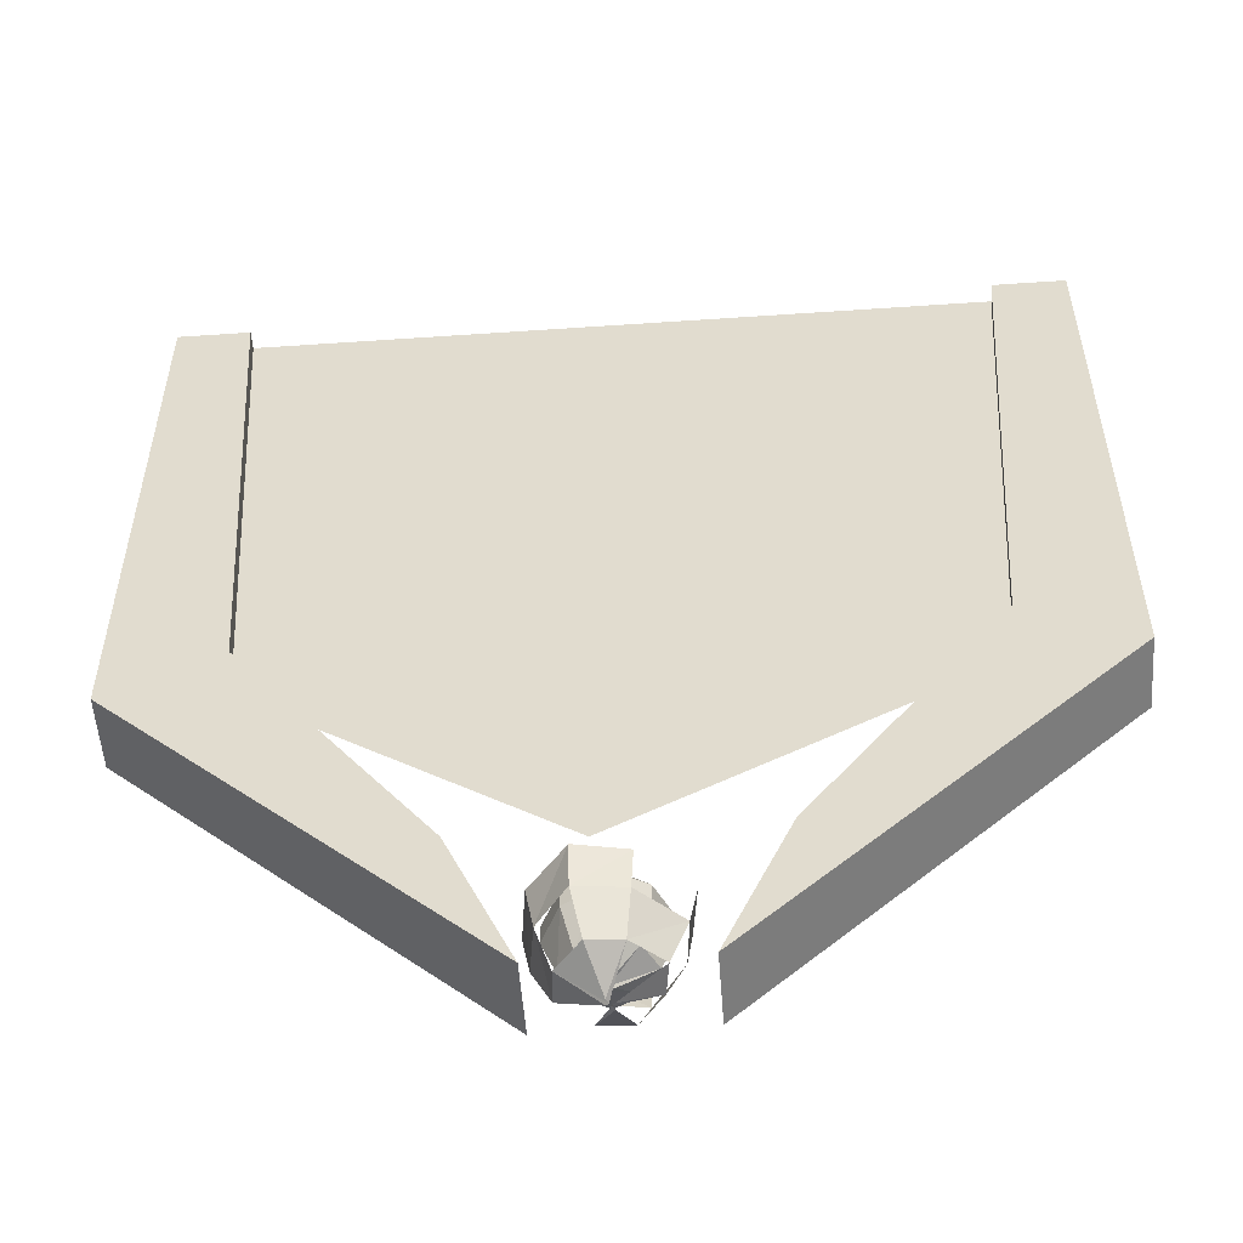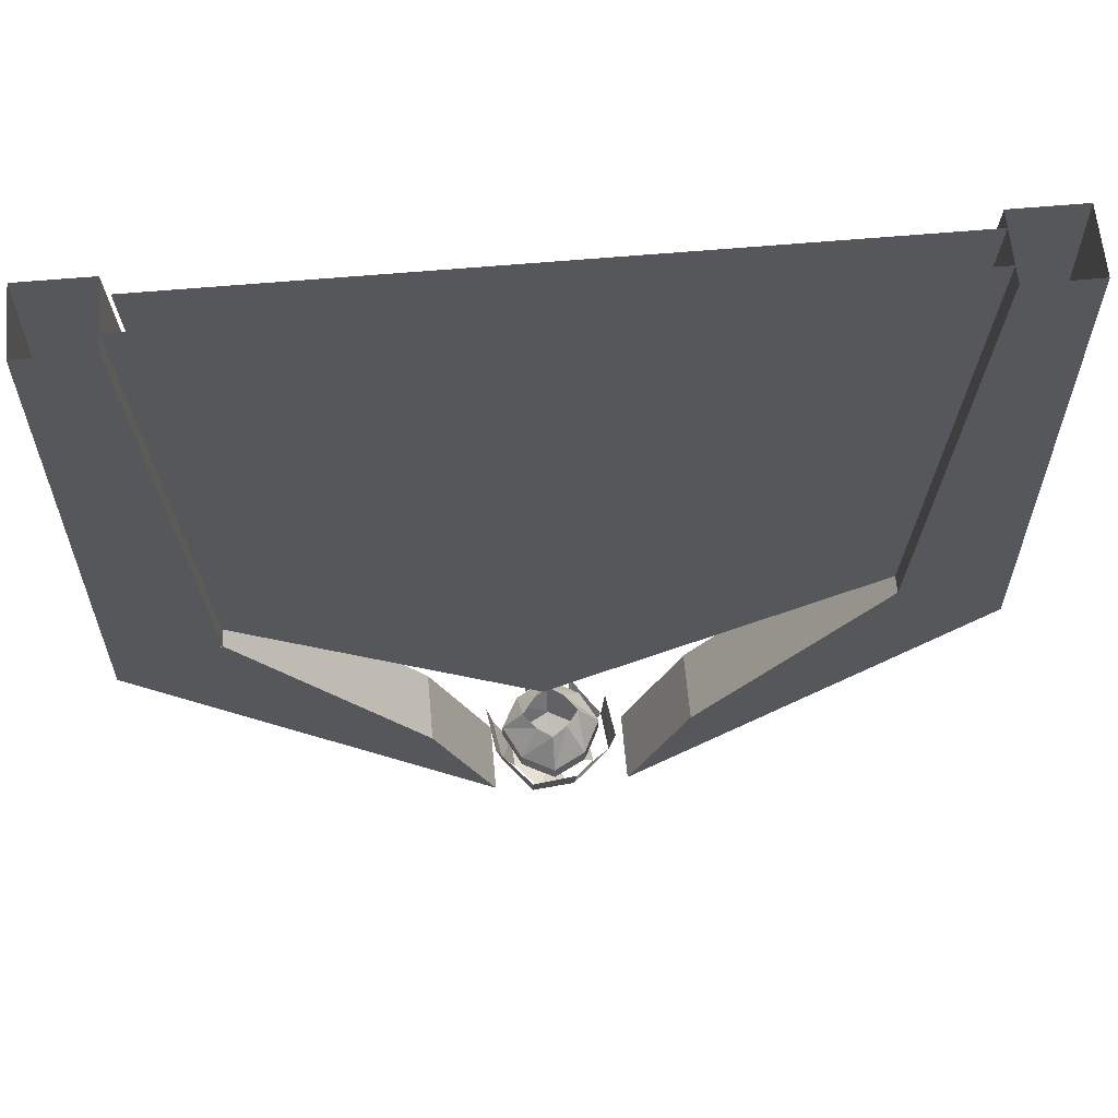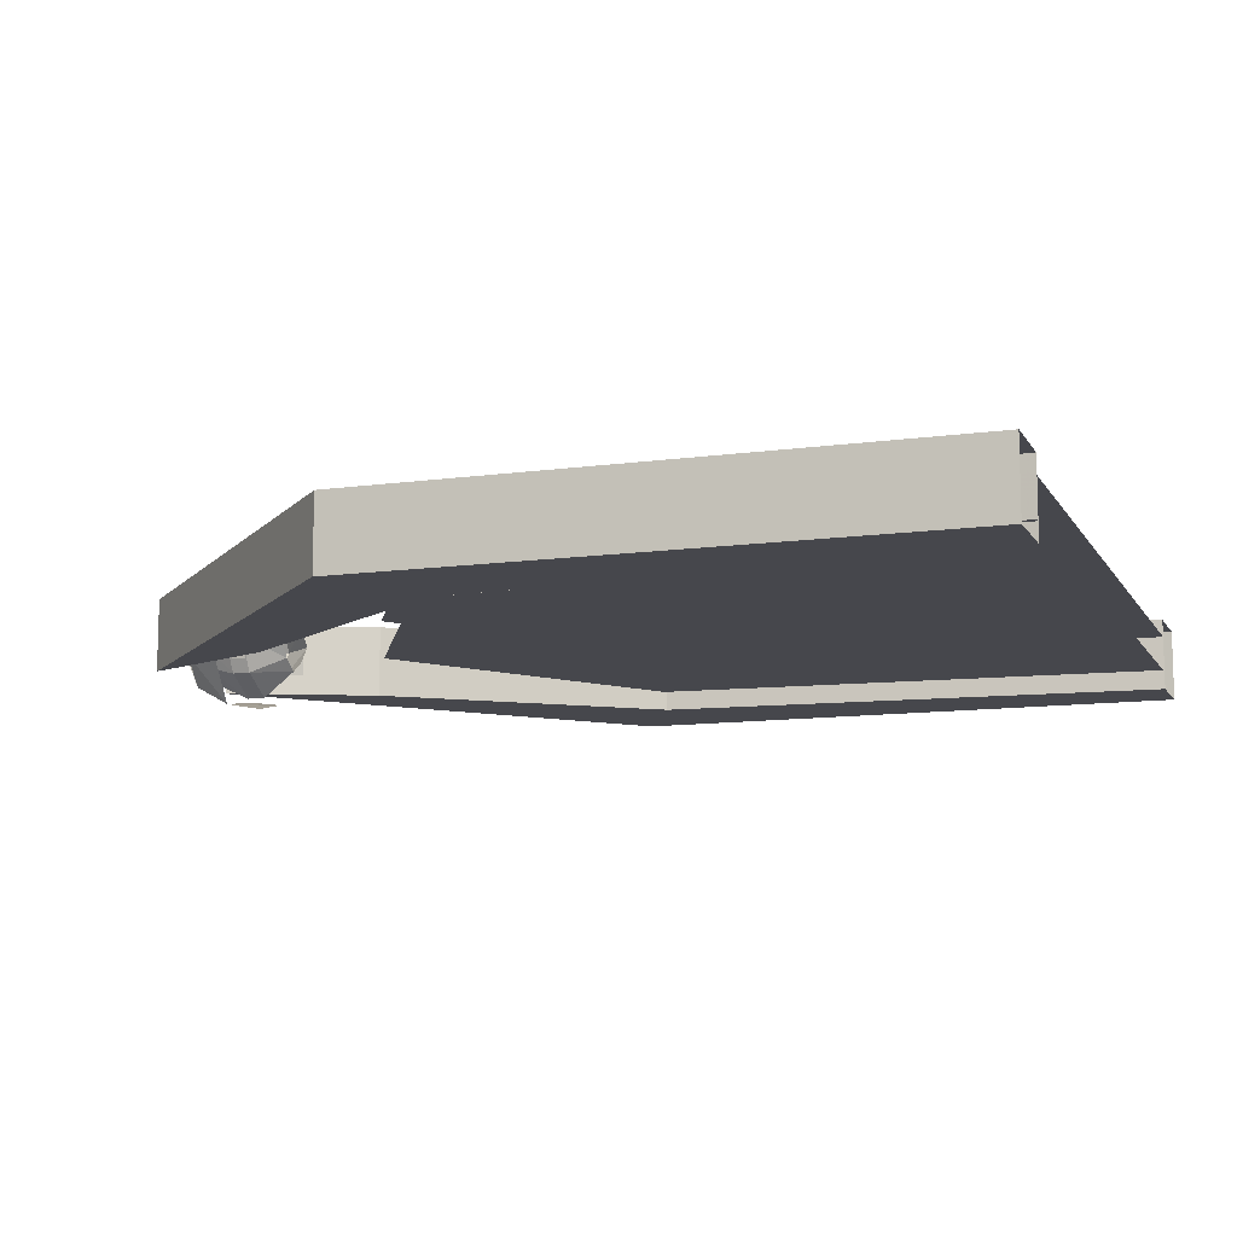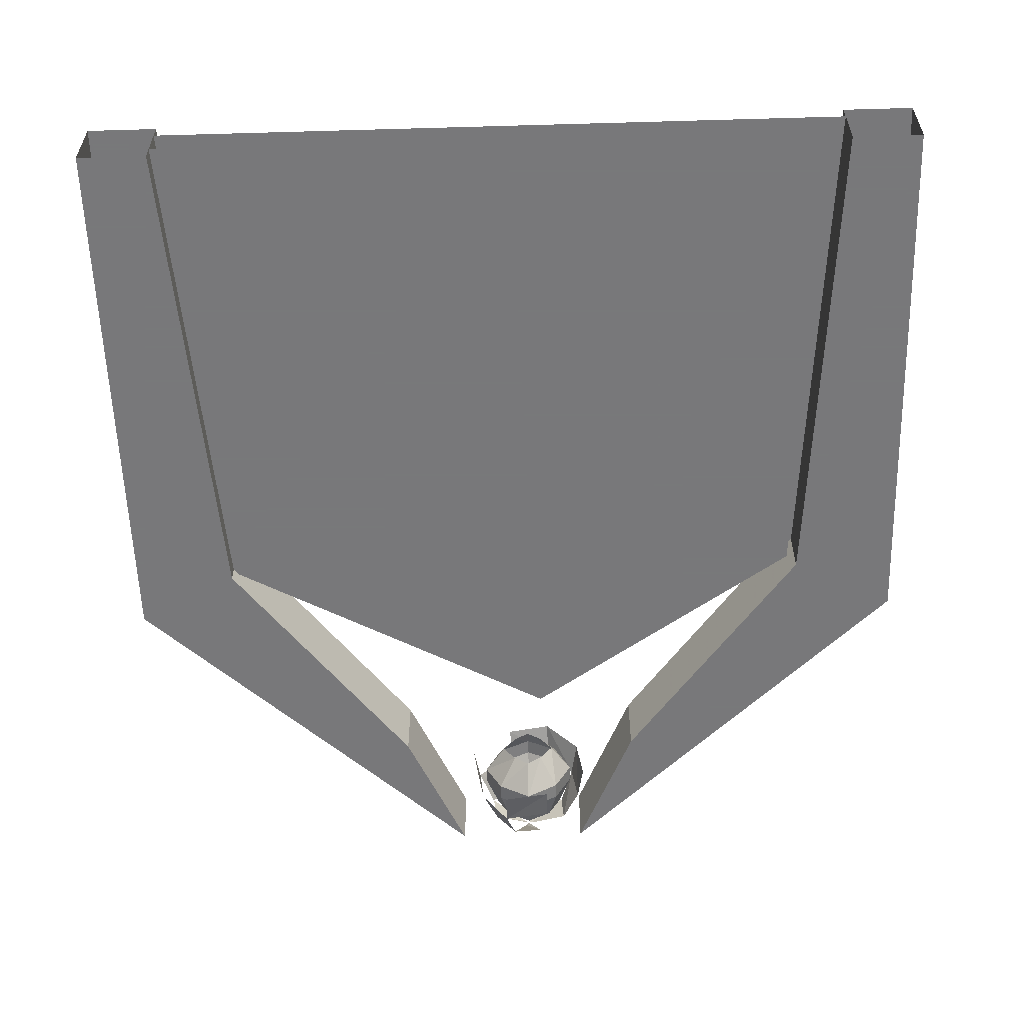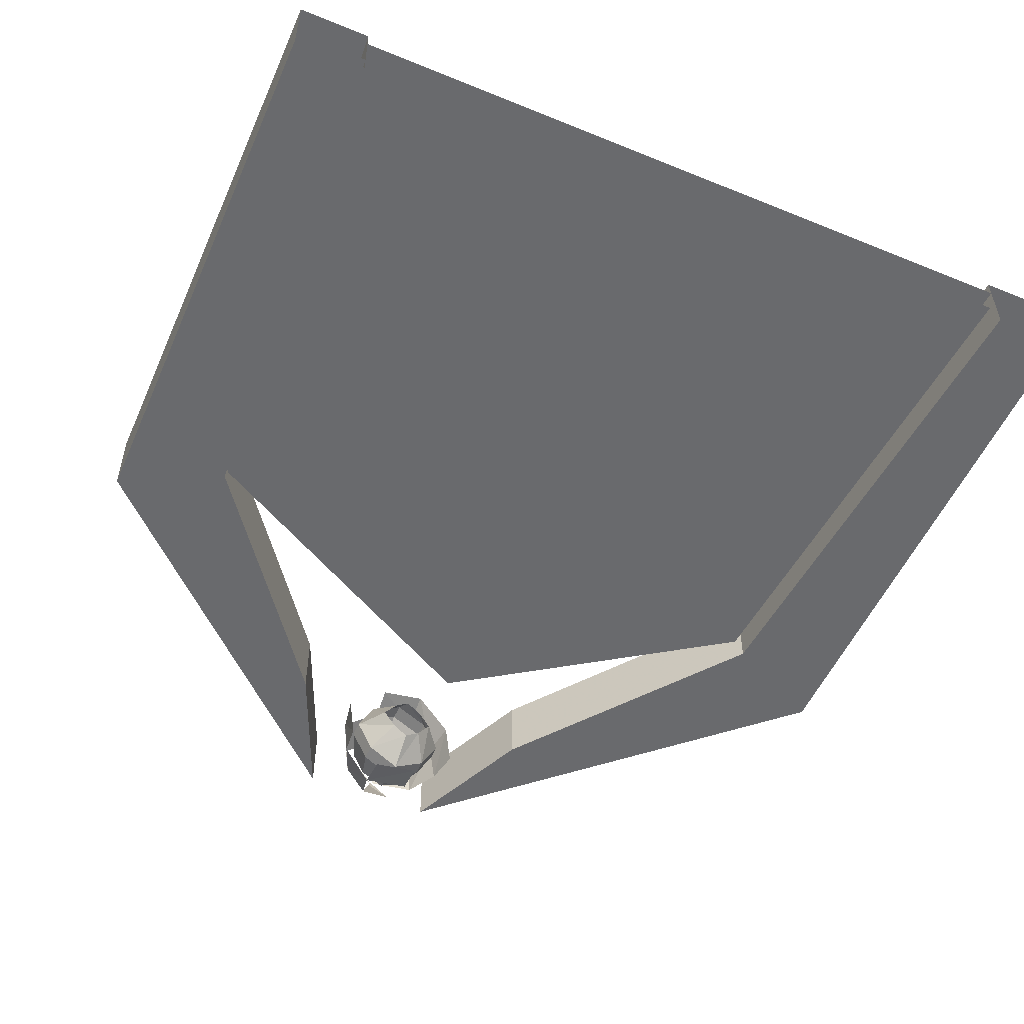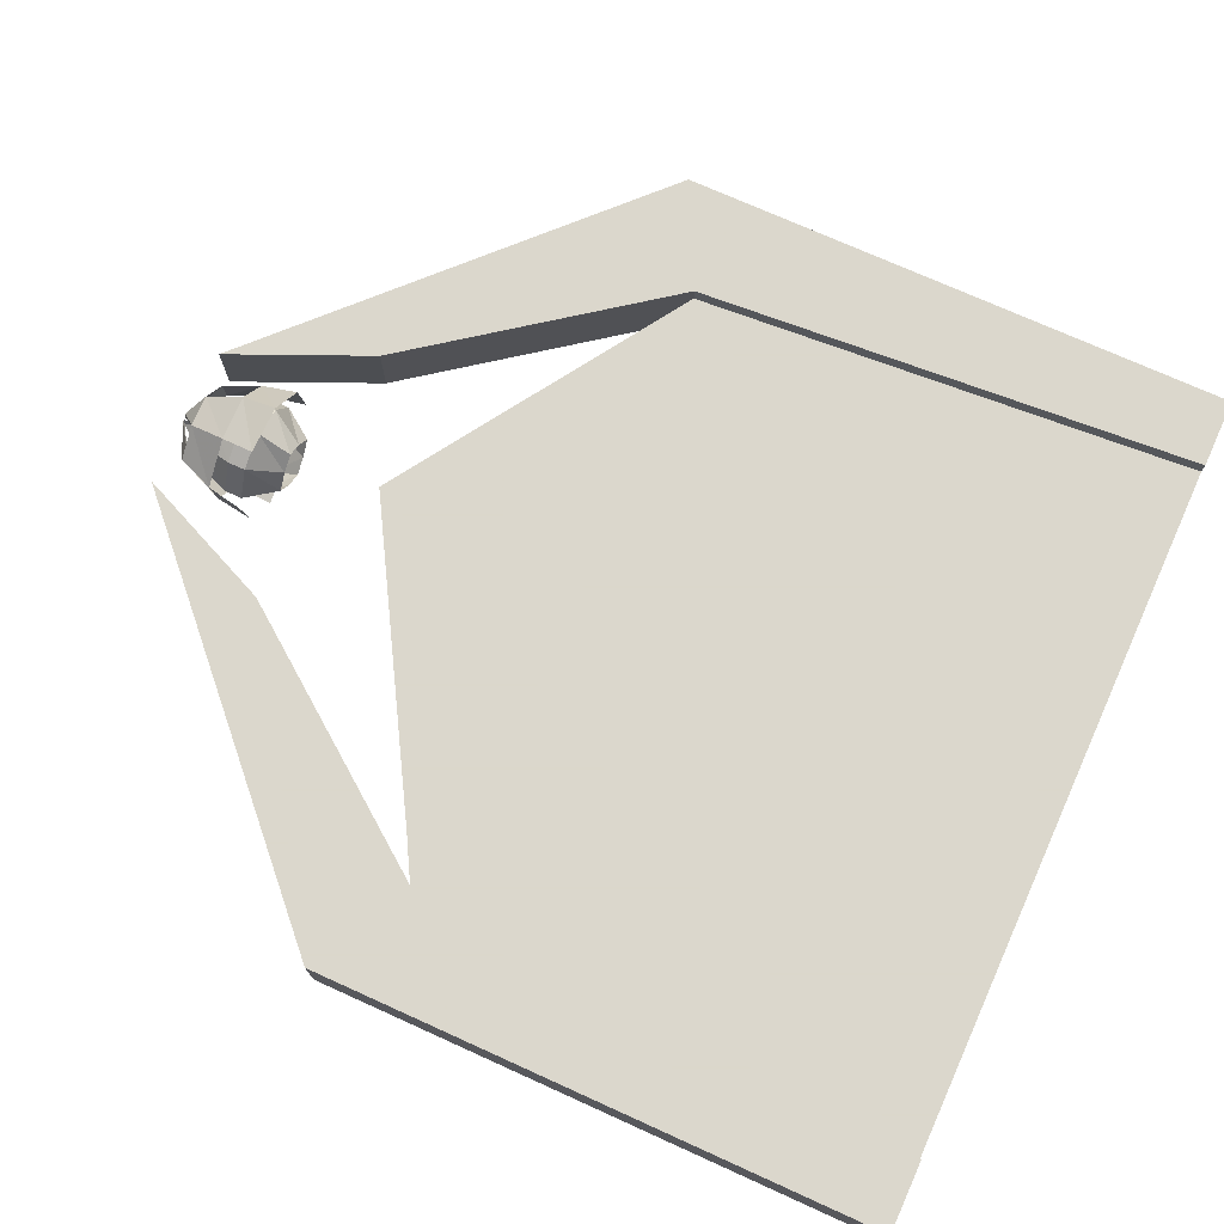
<metadata>
{"format":"obj","ext":"obj","renderer":"f3d","projection":"perspective","resolution":1024,"background":"white","views":[{"elev":-53.7,"azim":4.2,"up":"+Y"},{"elev":62.0,"azim":-5.1,"up":"+Y"},{"elev":-10.9,"azim":109.2,"up":"+Z"},{"elev":-57.6,"azim":-178.3,"up":"+Z"},{"elev":-53.1,"azim":156.4,"up":"+Z"},{"elev":73.4,"azim":114.3,"up":"+Z"}]}
</metadata>
<code>
v -4 -374 -24
v 11 -374 -15
v 11 -382 -15
v -4 -382 -24
v 19 -374 0
v 19 -382 0
v 11 -374 16
v -4 -374 24
v -4 -382 24
v 11 -382 16
v -19 -374 -15
v -19 -382 -15
v -19 -374 16
v -19 -382 16
v -27 -374 0
v -27 -382 0
v -4 -360 -13
v 3 -360 -8
v 3 -360 8
v -4 -360 13
v -11 -360 -8
v -11 -360 8
v -17 -360 0
v 9 -360 0
v 7 -397 -11
v -4 -397 -17
v 13 -397 0
v 7 -397 11
v -4 -397 17
v -15 -397 -11
v -15 -397 11
v -21 -397 0
v -4 -405 -1
v -4 -405 -3
v -4 -405 3
v -4 -405 1
v -2 -405 0
v -6 -405 0
v 5 -386 26
v -15 -386 28
v -11 -403 20
v 3 -403 19
v -31 -370 13
v -34 -370 -9
v -31 -386 -9
v -28 -386 11
v -23 -403 -7
v -22 -403 7
v -15 -370 32
v 6 -371 29
v -14 -371 -26
v 8 -370 -31
v 8 -386 -28
v -14 -386 -24
v 23 -370 -11
v 26 -370 10
v 23 -386 10
v 21 -386 -9
v 16 -403 8
v 14 -403 -6
v 4 -403 -19
v -5 -413 3
v -4 -413 1
v -10 -403 -18
v -2 -413 -2
v -3 -413 0
v -5 -413 0
v -2 -413 1
v -32 -408 16
v -60 -344 16
v -144 -232 16
v -192 -256 16
v -60 -344 -16
v -32 -408 -16
v -192 -256 -16
v -144 -232 -16
v -160 0 16
v -192 0 16
v -192 0 -16
v -160 0 -16
v 32 -408 -16
v 60 -344 -16
v 144 -232 -16
v 192 -256 -16
v 60 -344 16
v 32 -408 16
v 192 -256 16
v 144 -232 16
v 160 0 -16
v 192 0 -16
v 192 0 16
v 160 0 16
v 160 0 8
v 8 0 8
v -8 -320 8
v 144 -232 8
v -160 0 8
v -144 -232 8
v -156 0 -8
v -4 0 -8
v -12 -320 -8
v -140 -232 -8
v 163 0 -8
v 147 -232 -8
f 1 2 3 4
f 2 5 6 3
f 7 8 9 10
f 11 1 4 12
f 8 13 14 9
f 15 11 12 16
f 13 15 16 14
f 5 7 10 6
f 17 18 2 1
f 19 20 8 7
f 21 17 1 11
f 20 22 13 8
f 23 21 11 15
f 22 23 15 13
f 18 24 5 2
f 24 19 7 5
f 4 3 25 26
f 3 6 27 25
f 6 10 28 27
f 10 9 29 28
f 12 4 26 30
f 9 14 31 29
f 14 16 32 31
f 16 12 30 32
f 26 25 33 34
f 28 29 35 36
f 25 27 37 33
f 27 28 36 37
f 30 26 34 33
f 29 31 36 35
f 31 32 38 36
f 32 30 33 38
f 33 34 33 37 36 35 36 38
f 39 40 41 42
f 43 44 45 46
f 46 45 47 48
f 49 43 46 40
f 50 49 40 39
f 51 52 53 54
f 55 56 57 58
f 57 39 42 59
f 53 58 60 61
f 42 41 62 63
f 64 61 65 66
f 41 48 63 62
f 48 47 67 63
f 60 59 68 66
f 69 70 71 72
f 73 74 75 76
f 70 73 76 71
f 74 69 72 75
f 70 69 74 73
f 72 71 77 78
f 76 75 79 80
f 71 76 80 77
f 75 72 78 79
f 71 72 75 76
f 81 82 83 84
f 85 86 87 88
f 82 85 88 83
f 86 81 84 87
f 82 81 86 85
f 84 83 89 90
f 88 87 91 92
f 83 88 92 89
f 87 84 90 91
f 83 84 87 88
f 93 94 95 96
f 94 97 98 95
f 99 100 101 102
f 100 103 104 101

</code>
